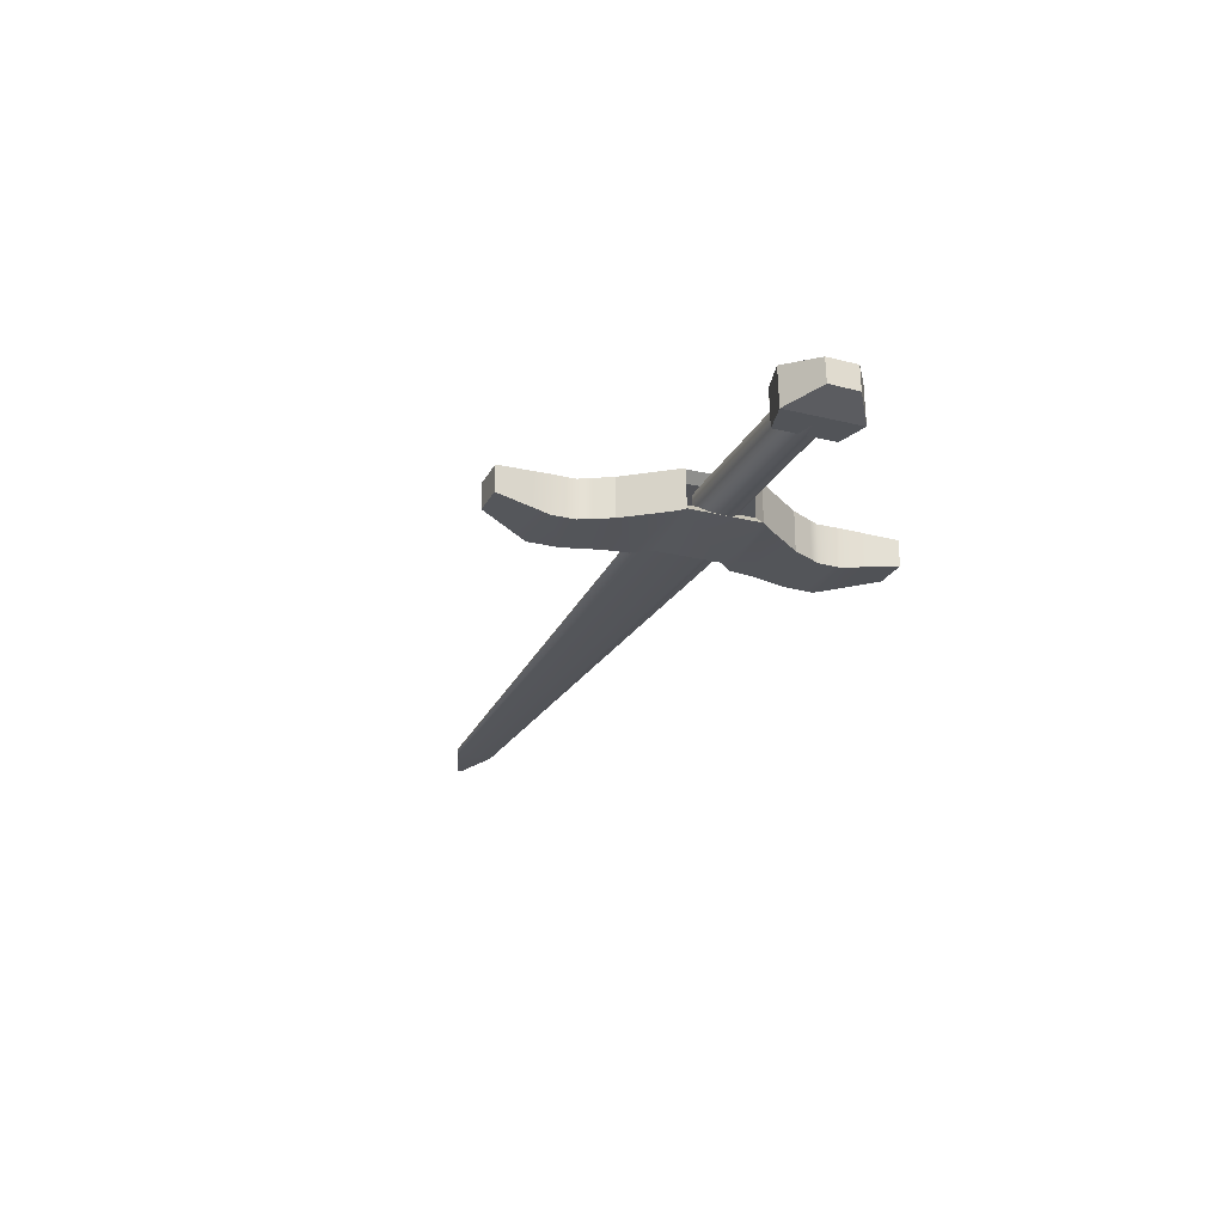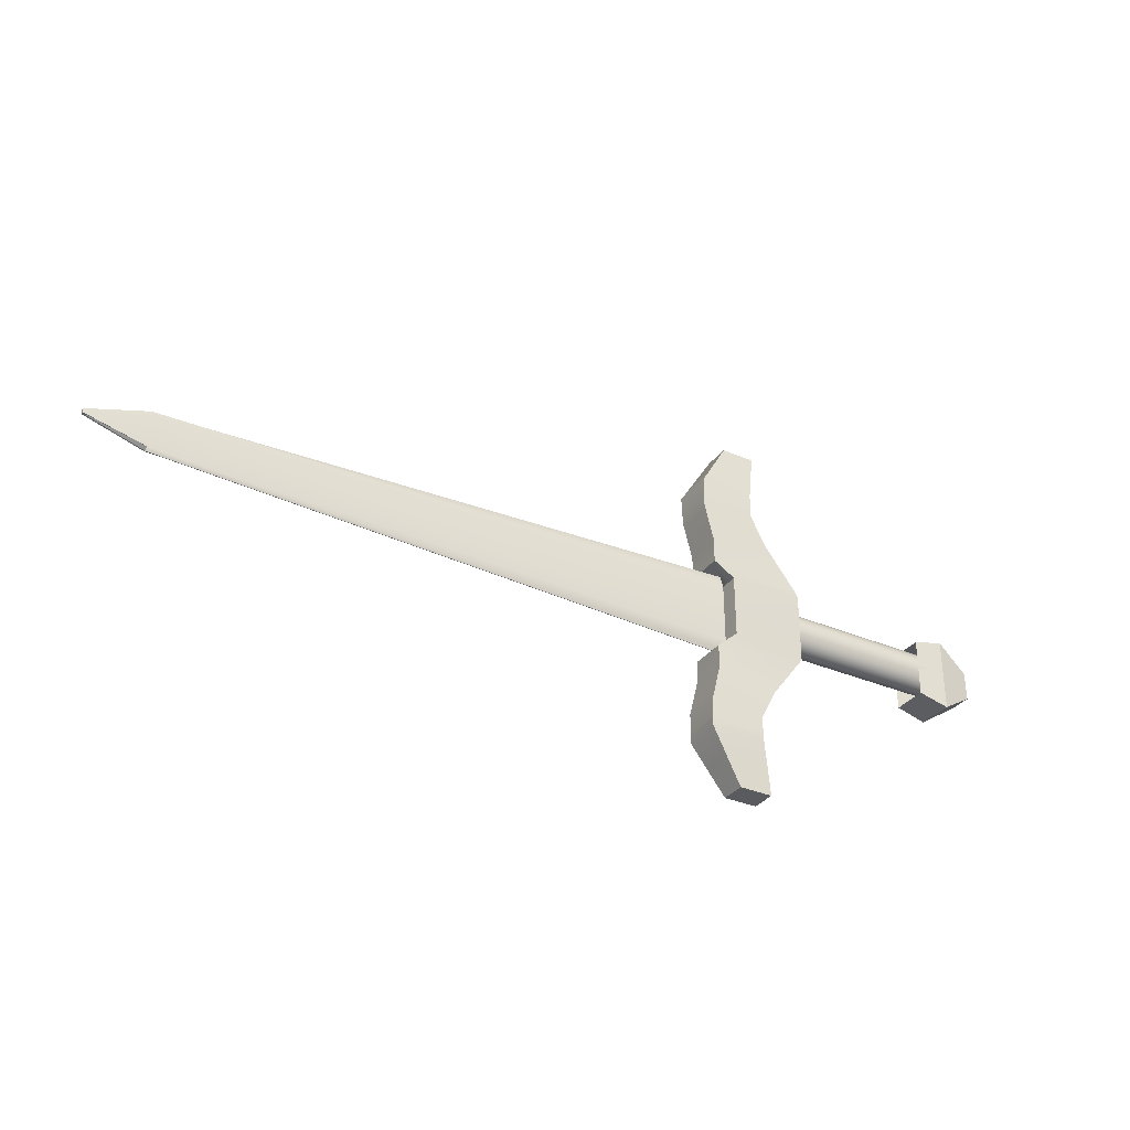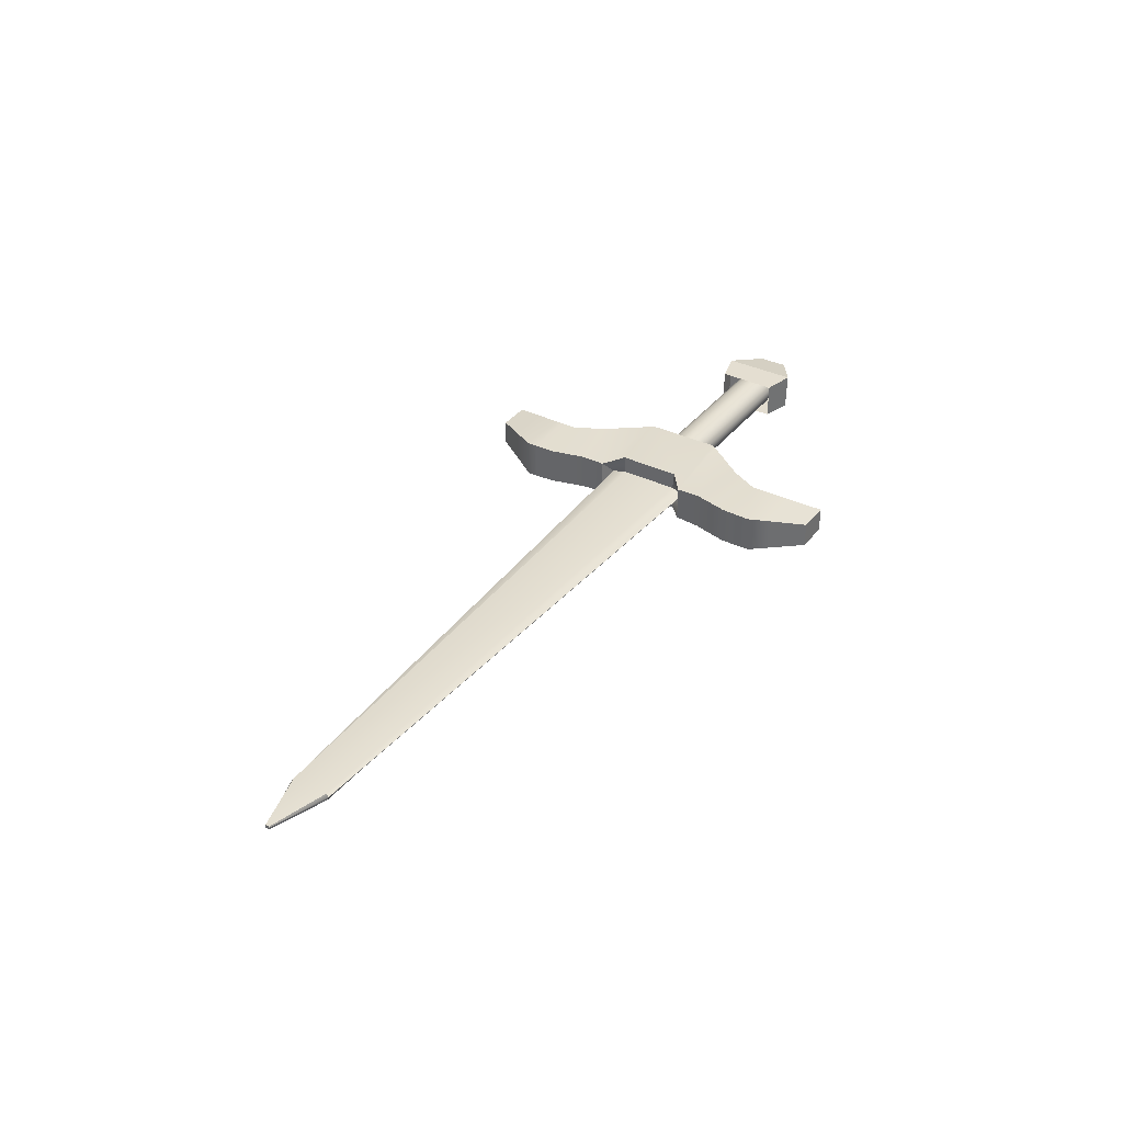
<metadata>
{"format":"obj","ext":"obj","renderer":"f3d","projection":"perspective","resolution":1024,"background":"white","views":[{"elev":-24.4,"azim":68.1,"up":"+Y"},{"elev":-33.0,"azim":-30.5,"up":"+Z"},{"elev":35.6,"azim":-57.3,"up":"+Y"}]}
</metadata>
<code>
g default
v -0.3391 0.2547 0.3391
v -0.3391 0.3418 0.3391
v -0.3391 0.3418 -0.3391
v -0.3391 0.2547 -0.3391
v -0.3455 0.3016 -0.4984
v -0.3455 0.2949 -0.4984
v -0.3452 0.3016 0.4899
v -0.3452 0.2949 0.4899
v -6.941 0.2547 -0.2075
v -6.941 0.2547 0.2075
v -6.941 0.3418 0.2075
v -6.941 0.3418 -0.2075
v -6.945 0.2949 0.2265
v -6.945 0.3016 0.2265
v -6.945 0.3016 -0.2351
v -6.945 0.2949 -0.2351
v -6.941 0.3418 -0.2075
v -6.941 0.2547 -0.2075
v -6.945 0.3016 -0.2351
v -6.945 0.2949 -0.2351
v -7.593 0.28 -0.03268
v -7.591 0.28 0.01207
v -7.591 0.3164 0.01207
v -7.593 0.3164 -0.03268
v -7.592 0.2968 0.01189
v -7.592 0.2996 0.01189
v -7.591 0.3164 -0.0291
v -7.591 0.28 -0.0291
v -7.594 0.2996 -0.03223
v -7.594 0.2968 -0.03223
v 0.4391 0.4116 0.3727
v 0.4427 0.4114 -0.368
v 0.4391 0.1849 -0.3727
v 0.4432 0.185 0.3673
v -0.4461 0.1958 0.5112
v -0.4461 0.4006 0.5112
v -0.4464 0.4006 -0.5201
v -0.4464 0.1958 -0.5201
v 2.201 0.5035 -0.3301
v 2.196 0.09515 -0.3343
v 2.201 0.09544 0.3288
v 2.196 0.5037 0.3336
v 2.551 0.5125 -0.417
v 2.55 0.08626 -0.4247
v 2.552 0.08665 0.415
v 2.55 0.5128 0.4245
v 2.945 0.1642 -0.1682
v 2.948 0.1704 0.1628
v 2.948 0.4295 -0.1642
v 2.946 0.4354 0.1682
v 2.551 0.5125 -0.417
v 2.55 0.08626 -0.4247
v 2.552 0.08665 0.415
v 2.55 0.5128 0.4245
v -0.3367 0.4418 0.346
v 0.4391 0.4116 0.3727
v 0.4427 0.4114 -0.368
v -0.3367 0.4418 -0.3456
v -0.3367 0.1547 -0.3456
v 0.4391 0.1849 -0.3727
v 0.4432 0.185 0.3673
v -0.3367 0.1547 0.346
v -0.4461 0.1958 0.5112
v -0.4461 0.4006 0.5112
v -0.4464 0.4006 -0.5201
v -0.4464 0.1958 -0.5201
v -0.3391 0.3418 0.3391
v -0.3391 0.3418 -0.3391
v -0.3391 0.2547 -0.3391
v -0.3391 0.2547 0.3391
v -0.3452 0.2949 0.4899
v -0.3452 0.3016 0.4899
v -0.3455 0.3016 -0.4984
v -0.3455 0.2949 -0.4984
v 2.201 0.1793 0.3288
v 2.197 0.4197 0.3336
v -0.3112 0.1545 2.139
v 0.07299 0.1545 2.139
v 0.07299 0.442 2.139
v -0.3112 0.442 2.139
v -0.3343 0.5417 0.353
v 0.5432 0.5076 0.4009
v 0.5463 0.5075 -0.3968
v -0.3342 0.5417 -0.3521
v -0.3112 0.442 -2.139
v 0.07299 0.442 -2.139
v 0.07299 0.1545 -2.139
v -0.3112 0.1545 -2.139
v -0.3342 0.05469 -0.3522
v 0.5427 0.08883 -0.4016
v 0.5473 0.08901 0.3955
v -0.3342 0.05469 0.3528
v 0.499 0.07774 0.4593
v -0.547 0.09671 0.532
v 0.4982 0.5187 0.4604
v -0.547 0.4998 0.531
v 0.495 0.5187 -0.4646
v -0.5474 0.4998 -0.5413
v 0.4942 0.07777 -0.4656
v -0.5473 0.09661 -0.5402
v -0.5581 0.08455 0.8103
v 0.1316 0.08076 0.9451
v -0.03927 0.08106 1.286
v -0.6602 0.08127 1.214
v 0.1316 0.5208 0.9451
v -0.03927 0.5154 1.286
v -0.5581 0.5151 0.8103
v -0.6602 0.5154 1.214
v -0.5581 0.5119 -0.8103
v 0.1316 0.5157 -0.9451
v -0.03927 0.5154 -1.286
v -0.6602 0.5152 -1.214
v 0.1316 0.07552 -0.9451
v -0.03927 0.08106 -1.286
v -0.5581 0.08135 -0.8103
v -0.6602 0.08106 -1.214
v -0.03645 0.08106 1.545
v -0.6602 0.08106 1.567
v -0.03927 0.5173 1.53
v -0.6736 0.5154 1.545
v -0.03645 0.5154 -1.545
v -0.6602 0.5154 -1.567
v -0.03927 0.07917 -1.53
v -0.6736 0.08106 -1.545
v 0.002084 0.4895 1.754
v 0.003865 0.1081 1.764
v -0.5316 0.1081 1.778
v -0.5401 0.4883 1.764
v 0.01708 0.4795 -1.836
v -0.4895 0.4795 -1.847
v -0.4963 0.117 -1.836
v 0.01564 0.116 -1.828
v 0.01625 0.5155 -1.176
v -0.627 0.5141 -1.083
v -0.627 0.08116 -1.083
v 0.01625 0.07926 -1.176
v 0.03282 0.5177 1.142
v 0.03282 0.08093 1.142
v -0.6171 0.08265 1.044
v -0.6171 0.5153 1.044
v -0.03746 0.5154 -1.452
v -0.6602 0.5153 -1.44
v -0.6688 0.08106 -1.426
v -0.03927 0.07985 -1.443
v 0.02835 0.4719 1.897
v 0.02947 0.1253 1.903
v -0.45 0.1253 1.912
v -0.4553 0.4712 1.903
v 0.04452 0.4611 -1.985
v -0.402 0.4611 -1.99
v -0.4055 0.1354 -1.985
v 0.04378 0.1349 -1.981
v 2.378 0.2282 -0.2049
v 2.378 0.1723 -0.1711
v 2.378 0.128 -0.1183
v 2.378 0.09947 -0.0519
v 2.378 0.08965 0.02177
v 2.378 0.09947 0.09543
v 2.378 0.128 0.1619
v 2.378 0.1723 0.2146
v 2.378 0.2282 0.2485
v 2.378 0.2902 0.2601
v 2.378 0.3522 0.2485
v 2.378 0.4081 0.2146
v 2.378 0.4524 0.1619
v 2.378 0.4809 0.09543
v 2.378 0.4907 0.02177
v 2.378 0.4809 -0.0519
v 2.378 0.4524 -0.1183
v 2.378 0.4081 -0.1711
v 2.378 0.3522 -0.2049
v 2.378 0.2902 -0.2166
v 0.3494 0.2282 -0.2049
v 0.3494 0.1723 -0.1711
v 0.3494 0.128 -0.1183
v 0.3494 0.09947 -0.0519
v 0.3494 0.08965 0.02177
v 0.3494 0.09947 0.09543
v 0.3494 0.128 0.1619
v 0.3494 0.1723 0.2146
v 0.3494 0.2282 0.2485
v 0.3494 0.2902 0.2601
v 0.3494 0.3522 0.2485
v 0.3494 0.4081 0.2146
v 0.3494 0.4524 0.1619
v 0.3494 0.4809 0.09543
v 0.3494 0.4907 0.02177
v 0.3494 0.4809 -0.0519
v 0.3494 0.4524 -0.1183
v 0.3494 0.4081 -0.1711
v 0.3494 0.3522 -0.2049
v 0.3494 0.2902 -0.2166
v 2.378 0.2902 0.02177
v 0.3494 0.2902 0.02177
g Sword_A1
f 77 78 79 80
f 81 82 83 84
f 85 86 87 88
f 89 90 91 92
f 48 47 49 50
f 21 22 23 24
f 92 91 93 94
f 91 82 95 93
f 82 81 96 95
f 23 22 25 26
f 84 83 97 98
f 83 90 99 97
f 90 89 100 99
f 28 27 29 30
f 101 102 138 139
f 102 105 137 138
f 105 107 140 137
f 107 101 139 140
f 109 110 133 134
f 110 113 136 133
f 113 115 135 136
f 115 109 134 135
f 104 103 117 118
f 103 106 119 117
f 106 108 120 119
f 108 104 118 120
f 112 111 141 142
f 111 114 144 141
f 114 116 143 144
f 116 112 142 143
f 100 98 109 115
f 99 100 115 113
f 97 99 113 110
f 98 97 110 109
f 95 96 107 105
f 93 95 105 102
f 94 93 102 101
f 96 94 101 107
f 4 1 10 9
f 2 3 12 11
f 1 8 13 10
f 8 7 14 13
f 7 2 11 14
f 3 5 15 12
f 5 6 16 15
f 6 4 9 16
f 9 12 17 18
f 12 15 19 17
f 15 16 20 19
f 16 9 18 20
f 9 10 22 21
f 11 12 24 23
f 12 9 21 24
f 10 13 25 22
f 13 14 26 25
f 14 11 23 26
f 18 17 27 28
f 17 19 29 27
f 19 20 30 29
f 20 18 28 30
f 68 67 55 58
f 70 69 59 62
f 71 70 62 63
f 67 72 64 55
f 73 68 58 65
f 69 74 66 59
f 6 5 37 38
f 7 8 35 36
f 52 51 49 47
f 53 52 47 48
f 54 53 48 50
f 51 54 50 49
f 40 39 43 44
f 41 40 44 45
f 42 41 45 46
f 39 42 46 43
f 44 43 51 52
f 45 44 52 53
f 46 45 53 54
f 43 46 54 51
f 118 117 126 127
f 117 119 125 126
f 119 120 128 125
f 120 118 127 128
f 122 121 129 130
f 121 123 132 129
f 123 124 131 132
f 124 122 130 131
f 31 32 57 56
f 33 34 61 60
f 32 33 60 57
f 38 37 65 66
f 36 35 63 64
f 3 2 67 68
f 1 4 69 70
f 8 1 70 71
f 35 8 71 63
f 2 7 72 67
f 7 36 64 72
f 5 3 68 73
f 37 5 73 65
f 4 6 74 69
f 6 38 66 74
f 41 42 76 75
f 56 57 83 82
f 58 55 81 84
f 60 61 91 90
f 62 59 89 92
f 63 62 92 94
f 61 56 82 91
f 55 64 96 81
f 65 58 84 98
f 57 60 90 83
f 59 66 100 89
f 66 65 98 100
f 64 63 94 96
f 126 125 145 146
f 127 126 146 147
f 128 127 147 148
f 125 128 148 145
f 130 129 149 150
f 131 130 150 151
f 132 131 151 152
f 129 132 152 149
f 134 133 111 112
f 135 134 112 116
f 136 135 116 114
f 133 136 114 111
f 138 137 106 103
f 139 138 103 104
f 140 139 104 108
f 137 140 108 106
f 142 141 121 122
f 143 142 122 124
f 144 143 124 123
f 141 144 123 121
f 146 145 79 78
f 147 146 78 77
f 148 147 77 80
f 145 148 80 79
f 150 149 86 85
f 151 150 85 88
f 152 151 88 87
f 149 152 87 86
f 153 154 174 173
f 154 155 175 174
f 155 156 176 175
f 156 157 177 176
f 157 158 178 177
f 158 159 179 178
f 159 160 180 179
f 160 161 181 180
f 161 162 182 181
f 162 163 183 182
f 163 164 184 183
f 164 165 185 184
f 165 166 186 185
f 166 167 187 186
f 167 168 188 187
f 168 169 189 188
f 169 170 190 189
f 170 171 191 190
f 171 172 192 191
f 172 153 173 192
f 154 153 193
f 155 154 193
f 156 155 193
f 157 156 193
f 158 157 193
f 159 158 193
f 160 159 193
f 161 160 193
f 162 161 193
f 163 162 193
f 164 163 193
f 165 164 193
f 166 165 193
f 167 166 193
f 168 167 193
f 169 168 193
f 170 169 193
f 171 170 193
f 172 171 193
f 153 172 193
f 173 174 194
f 174 175 194
f 175 176 194
f 176 177 194
f 177 178 194
f 178 179 194
f 179 180 194
f 180 181 194
f 181 182 194
f 182 183 194
f 183 184 194
f 184 185 194
f 185 186 194
f 186 187 194
f 187 188 194
f 188 189 194
f 189 190 194
f 190 191 194
f 191 192 194
f 192 173 194
g default
v -0.3391 0.2547 0.3391
v -0.3391 0.3418 0.3391
v -0.3391 0.3418 -0.3391
v -0.3391 0.2547 -0.3391
v -0.3455 0.3016 -0.4984
v -0.3455 0.2949 -0.4984
v -0.3452 0.3016 0.4899
v -0.3452 0.2949 0.4899
v -6.941 0.2547 -0.2075
v -6.941 0.2547 0.2075
v -6.941 0.3418 0.2075
v -6.941 0.3418 -0.2075
v -6.945 0.2949 0.2265
v -6.945 0.3016 0.2265
v -6.945 0.3016 -0.2351
v -6.945 0.2949 -0.2351
v -6.941 0.3418 -0.2075
v -6.941 0.2547 -0.2075
v -6.945 0.3016 -0.2351
v -6.945 0.2949 -0.2351
v -7.593 0.28 -0.03268
v -7.591 0.28 0.01207
v -7.591 0.3164 0.01207
v -7.593 0.3164 -0.03268
v -7.592 0.2968 0.01189
v -7.592 0.2996 0.01189
v -7.591 0.3164 -0.0291
v -7.591 0.28 -0.0291
v -7.594 0.2996 -0.03223
v -7.594 0.2968 -0.03223
v 0.4391 0.4116 0.3727
v 0.4427 0.4114 -0.368
v 0.4391 0.1849 -0.3727
v 0.4432 0.185 0.3673
v -0.4461 0.1958 0.5112
v -0.4461 0.4006 0.5112
v -0.4464 0.4006 -0.5201
v -0.4464 0.1958 -0.5201
v 2.201 0.5035 -0.3301
v 2.196 0.09515 -0.3343
v 2.201 0.09544 0.3288
v 2.196 0.5037 0.3336
v 2.551 0.5125 -0.417
v 2.55 0.08626 -0.4247
v 2.552 0.08665 0.415
v 2.55 0.5128 0.4245
v 2.945 0.1642 -0.1682
v 2.948 0.1704 0.1628
v 2.948 0.4295 -0.1642
v 2.946 0.4354 0.1682
v 2.551 0.5125 -0.417
v 2.55 0.08626 -0.4247
v 2.552 0.08665 0.415
v 2.55 0.5128 0.4245
v -0.3367 0.4418 0.346
v 0.4391 0.4116 0.3727
v 0.4427 0.4114 -0.368
v -0.3367 0.4418 -0.3456
v -0.3367 0.1547 -0.3456
v 0.4391 0.1849 -0.3727
v 0.4432 0.185 0.3673
v -0.3367 0.1547 0.346
v -0.4461 0.1958 0.5112
v -0.4461 0.4006 0.5112
v -0.4464 0.4006 -0.5201
v -0.4464 0.1958 -0.5201
v -0.3391 0.3418 0.3391
v -0.3391 0.3418 -0.3391
v -0.3391 0.2547 -0.3391
v -0.3391 0.2547 0.3391
v -0.3452 0.2949 0.4899
v -0.3452 0.3016 0.4899
v -0.3455 0.3016 -0.4984
v -0.3455 0.2949 -0.4984
v 2.201 0.1793 0.3288
v 2.197 0.4197 0.3336
v -0.3112 0.1545 2.139
v 0.07299 0.1545 2.139
v 0.07299 0.442 2.139
v -0.3112 0.442 2.139
v -0.3343 0.5417 0.353
v 0.5432 0.5076 0.4009
v 0.5463 0.5075 -0.3968
v -0.3342 0.5417 -0.3521
v -0.3112 0.442 -2.139
v 0.07299 0.442 -2.139
v 0.07299 0.1545 -2.139
v -0.3112 0.1545 -2.139
v -0.3342 0.05469 -0.3522
v 0.5427 0.08883 -0.4016
v 0.5473 0.08901 0.3955
v -0.3342 0.05469 0.3528
v 0.499 0.07774 0.4593
v -0.547 0.09671 0.532
v 0.4982 0.5187 0.4604
v -0.547 0.4998 0.531
v 0.495 0.5187 -0.4646
v -0.5474 0.4998 -0.5413
v 0.4942 0.07777 -0.4656
v -0.5473 0.09661 -0.5402
v -0.5581 0.08455 0.8103
v 0.1316 0.08076 0.9451
v -0.03927 0.08106 1.286
v -0.6602 0.08127 1.214
v 0.1316 0.5208 0.9451
v -0.03927 0.5154 1.286
v -0.5581 0.5151 0.8103
v -0.6602 0.5154 1.214
v -0.5581 0.5119 -0.8103
v 0.1316 0.5157 -0.9451
v -0.03927 0.5154 -1.286
v -0.6602 0.5152 -1.214
v 0.1316 0.07552 -0.9451
v -0.03927 0.08106 -1.286
v -0.5581 0.08135 -0.8103
v -0.6602 0.08106 -1.214
v -0.03645 0.08106 1.545
v -0.6602 0.08106 1.567
v -0.03927 0.5173 1.53
v -0.6736 0.5154 1.545
v -0.03645 0.5154 -1.545
v -0.6602 0.5154 -1.567
v -0.03927 0.07917 -1.53
v -0.6736 0.08106 -1.545
v 0.002084 0.4895 1.754
v 0.003865 0.1081 1.764
v -0.5316 0.1081 1.778
v -0.5401 0.4883 1.764
v 0.01708 0.4795 -1.836
v -0.4895 0.4795 -1.847
v -0.4963 0.117 -1.836
v 0.01564 0.116 -1.828
v 0.01625 0.5155 -1.176
v -0.627 0.5141 -1.083
v -0.627 0.08116 -1.083
v 0.01625 0.07926 -1.176
v 0.03282 0.5177 1.142
v 0.03282 0.08093 1.142
v -0.6171 0.08265 1.044
v -0.6171 0.5153 1.044
v -0.03746 0.5154 -1.452
v -0.6602 0.5153 -1.44
v -0.6688 0.08106 -1.426
v -0.03927 0.07985 -1.443
v 0.02835 0.4719 1.897
v 0.02947 0.1253 1.903
v -0.45 0.1253 1.912
v -0.4553 0.4712 1.903
v 0.04452 0.4611 -1.985
v -0.402 0.4611 -1.99
v -0.4055 0.1354 -1.985
v 0.04378 0.1349 -1.981
v 2.378 0.2282 -0.2049
v 2.378 0.1723 -0.1711
v 2.378 0.128 -0.1183
v 2.378 0.09947 -0.0519
v 2.378 0.08965 0.02177
v 2.378 0.09947 0.09543
v 2.378 0.128 0.1619
v 2.378 0.1723 0.2146
v 2.378 0.2282 0.2485
v 2.378 0.2902 0.2601
v 2.378 0.3522 0.2485
v 2.378 0.4081 0.2146
v 2.378 0.4524 0.1619
v 2.378 0.4809 0.09543
v 2.378 0.4907 0.02177
v 2.378 0.4809 -0.0519
v 2.378 0.4524 -0.1183
v 2.378 0.4081 -0.1711
v 2.378 0.3522 -0.2049
v 2.378 0.2902 -0.2166
v 0.3494 0.2282 -0.2049
v 0.3494 0.1723 -0.1711
v 0.3494 0.128 -0.1183
v 0.3494 0.09947 -0.0519
v 0.3494 0.08965 0.02177
v 0.3494 0.09947 0.09543
v 0.3494 0.128 0.1619
v 0.3494 0.1723 0.2146
v 0.3494 0.2282 0.2485
v 0.3494 0.2902 0.2601
v 0.3494 0.3522 0.2485
v 0.3494 0.4081 0.2146
v 0.3494 0.4524 0.1619
v 0.3494 0.4809 0.09543
v 0.3494 0.4907 0.02177
v 0.3494 0.4809 -0.0519
v 0.3494 0.4524 -0.1183
v 0.3494 0.4081 -0.1711
v 0.3494 0.3522 -0.2049
v 0.3494 0.2902 -0.2166
v 2.378 0.2902 0.02177
v 0.3494 0.2902 0.02177
g Sword_A1
f 271 272 273 274
f 275 276 277 278
f 279 280 281 282
f 283 284 285 286
f 242 241 243 244
f 215 216 217 218
f 286 285 287 288
f 285 276 289 287
f 276 275 290 289
f 217 216 219 220
f 278 277 291 292
f 277 284 293 291
f 284 283 294 293
f 222 221 223 224
f 295 296 332 333
f 296 299 331 332
f 299 301 334 331
f 301 295 333 334
f 303 304 327 328
f 304 307 330 327
f 307 309 329 330
f 309 303 328 329
f 298 297 311 312
f 297 300 313 311
f 300 302 314 313
f 302 298 312 314
f 306 305 335 336
f 305 308 338 335
f 308 310 337 338
f 310 306 336 337
f 294 292 303 309
f 293 294 309 307
f 291 293 307 304
f 292 291 304 303
f 289 290 301 299
f 287 289 299 296
f 288 287 296 295
f 290 288 295 301
f 198 195 204 203
f 196 197 206 205
f 195 202 207 204
f 202 201 208 207
f 201 196 205 208
f 197 199 209 206
f 199 200 210 209
f 200 198 203 210
f 203 206 211 212
f 206 209 213 211
f 209 210 214 213
f 210 203 212 214
f 203 204 216 215
f 205 206 218 217
f 206 203 215 218
f 204 207 219 216
f 207 208 220 219
f 208 205 217 220
f 212 211 221 222
f 211 213 223 221
f 213 214 224 223
f 214 212 222 224
f 262 261 249 252
f 264 263 253 256
f 265 264 256 257
f 261 266 258 249
f 267 262 252 259
f 263 268 260 253
f 200 199 231 232
f 201 202 229 230
f 246 245 243 241
f 247 246 241 242
f 248 247 242 244
f 245 248 244 243
f 234 233 237 238
f 235 234 238 239
f 236 235 239 240
f 233 236 240 237
f 238 237 245 246
f 239 238 246 247
f 240 239 247 248
f 237 240 248 245
f 312 311 320 321
f 311 313 319 320
f 313 314 322 319
f 314 312 321 322
f 316 315 323 324
f 315 317 326 323
f 317 318 325 326
f 318 316 324 325
f 225 226 251 250
f 227 228 255 254
f 226 227 254 251
f 232 231 259 260
f 230 229 257 258
f 197 196 261 262
f 195 198 263 264
f 202 195 264 265
f 229 202 265 257
f 196 201 266 261
f 201 230 258 266
f 199 197 262 267
f 231 199 267 259
f 198 200 268 263
f 200 232 260 268
f 235 236 270 269
f 250 251 277 276
f 252 249 275 278
f 254 255 285 284
f 256 253 283 286
f 257 256 286 288
f 255 250 276 285
f 249 258 290 275
f 259 252 278 292
f 251 254 284 277
f 253 260 294 283
f 260 259 292 294
f 258 257 288 290
f 320 319 339 340
f 321 320 340 341
f 322 321 341 342
f 319 322 342 339
f 324 323 343 344
f 325 324 344 345
f 326 325 345 346
f 323 326 346 343
f 328 327 305 306
f 329 328 306 310
f 330 329 310 308
f 327 330 308 305
f 332 331 300 297
f 333 332 297 298
f 334 333 298 302
f 331 334 302 300
f 336 335 315 316
f 337 336 316 318
f 338 337 318 317
f 335 338 317 315
f 340 339 273 272
f 341 340 272 271
f 342 341 271 274
f 339 342 274 273
f 344 343 280 279
f 345 344 279 282
f 346 345 282 281
f 343 346 281 280
f 347 348 368 367
f 348 349 369 368
f 349 350 370 369
f 350 351 371 370
f 351 352 372 371
f 352 353 373 372
f 353 354 374 373
f 354 355 375 374
f 355 356 376 375
f 356 357 377 376
f 357 358 378 377
f 358 359 379 378
f 359 360 380 379
f 360 361 381 380
f 361 362 382 381
f 362 363 383 382
f 363 364 384 383
f 364 365 385 384
f 365 366 386 385
f 366 347 367 386
f 348 347 387
f 349 348 387
f 350 349 387
f 351 350 387
f 352 351 387
f 353 352 387
f 354 353 387
f 355 354 387
f 356 355 387
f 357 356 387
f 358 357 387
f 359 358 387
f 360 359 387
f 361 360 387
f 362 361 387
f 363 362 387
f 364 363 387
f 365 364 387
f 366 365 387
f 347 366 387
f 367 368 388
f 368 369 388
f 369 370 388
f 370 371 388
f 371 372 388
f 372 373 388
f 373 374 388
f 374 375 388
f 375 376 388
f 376 377 388
f 377 378 388
f 378 379 388
f 379 380 388
f 380 381 388
f 381 382 388
f 382 383 388
f 383 384 388
f 384 385 388
f 385 386 388
f 386 367 388

</code>
